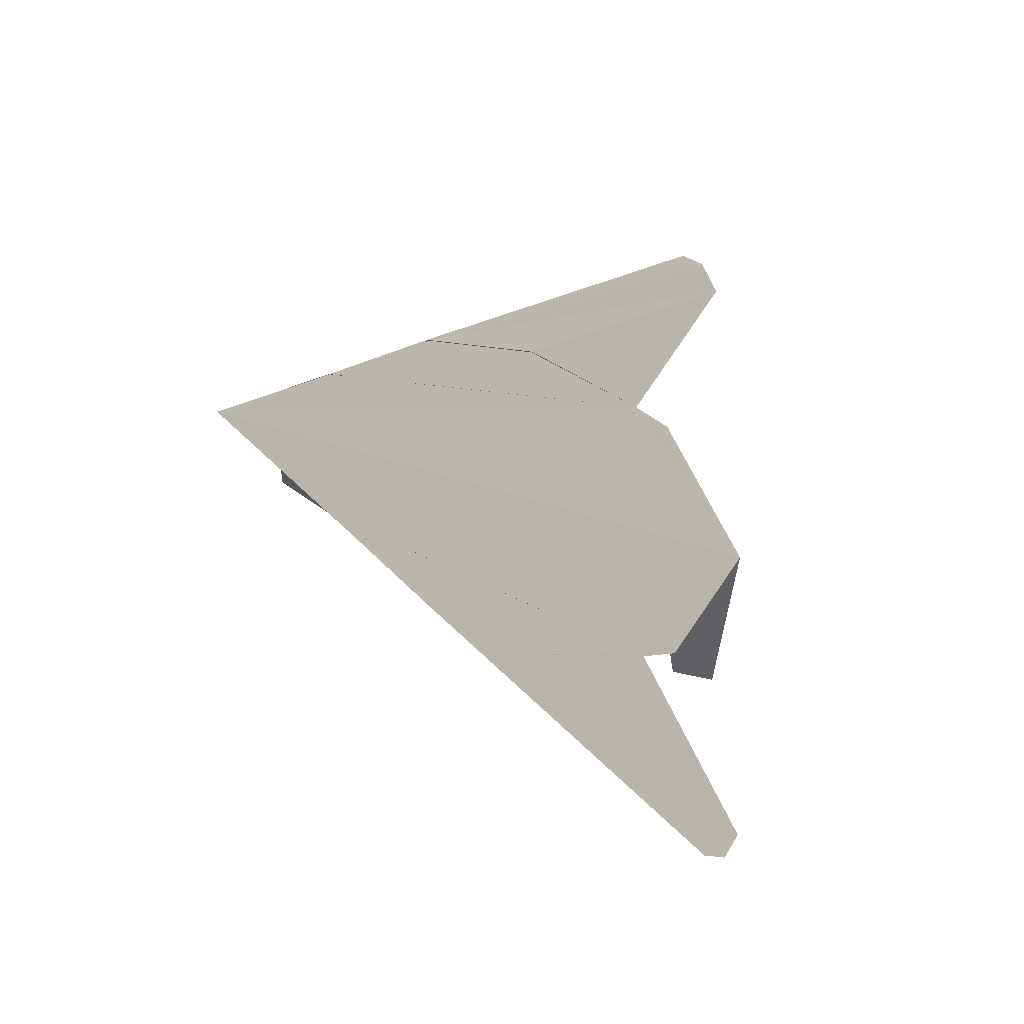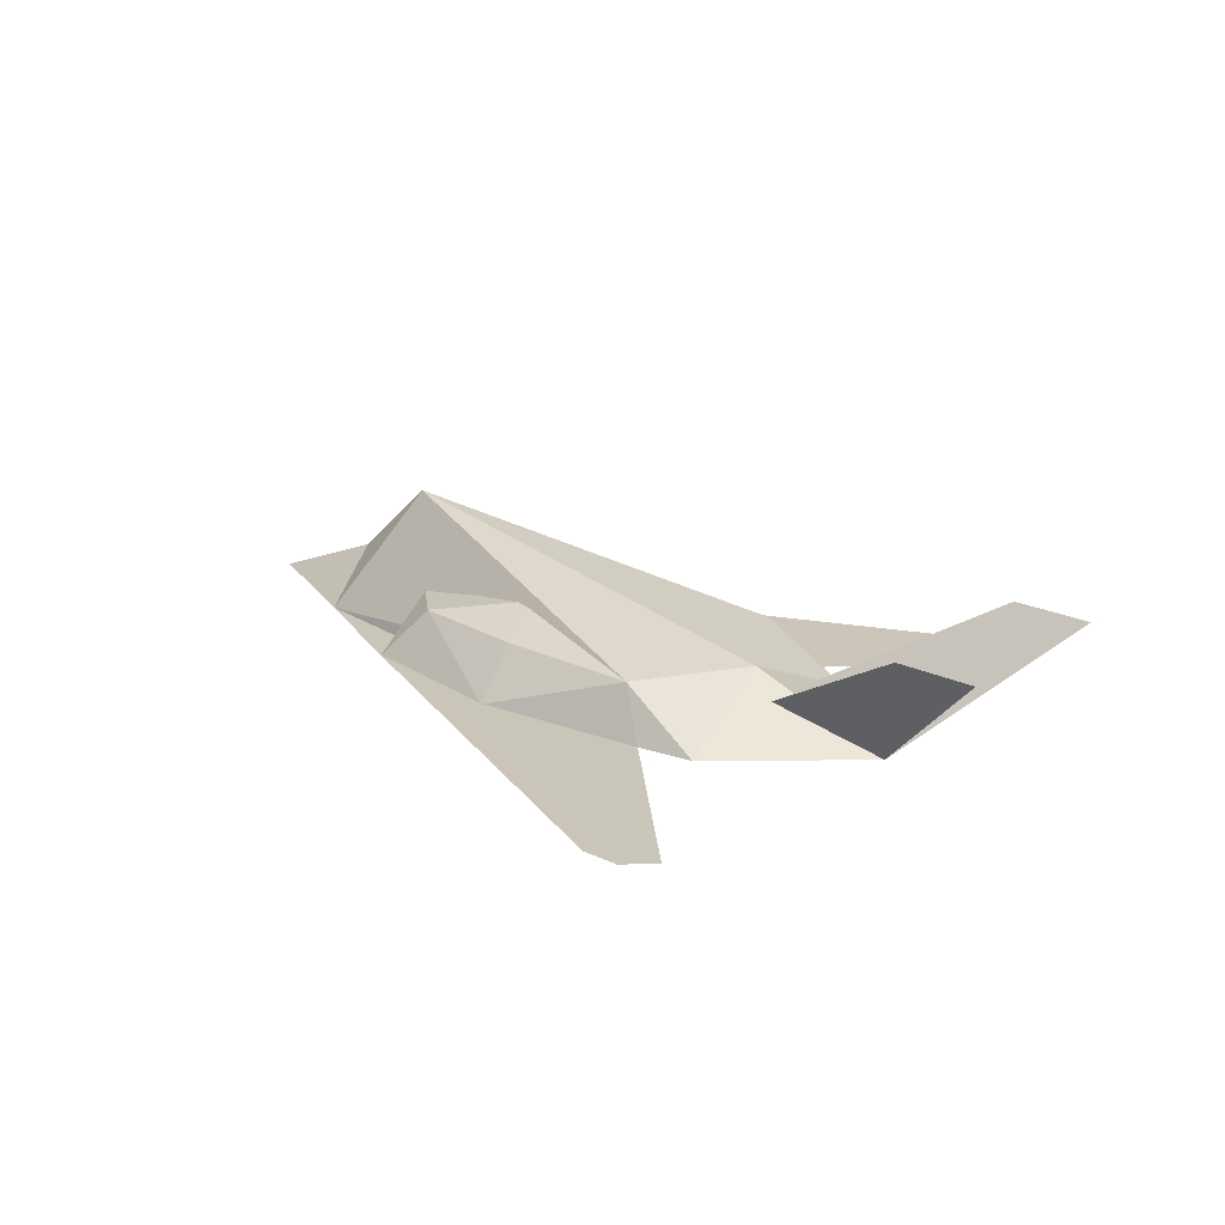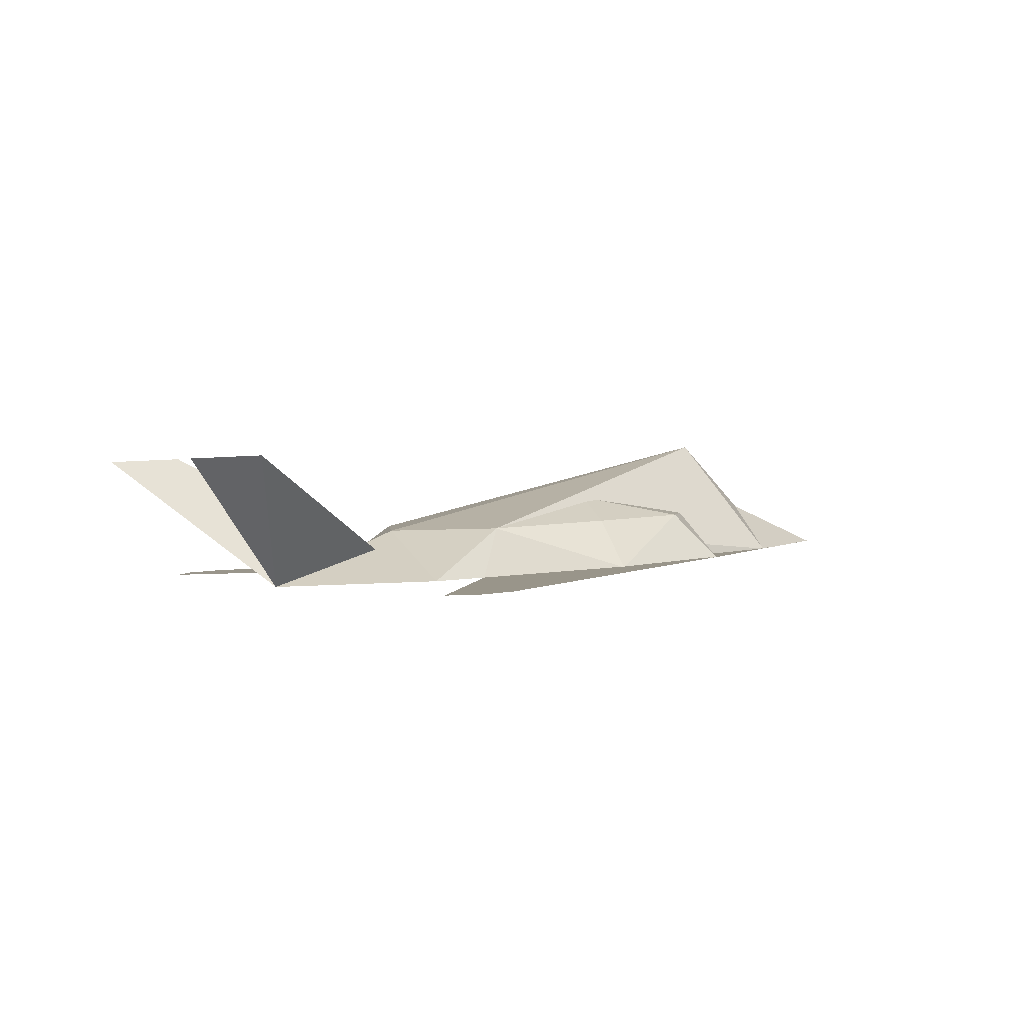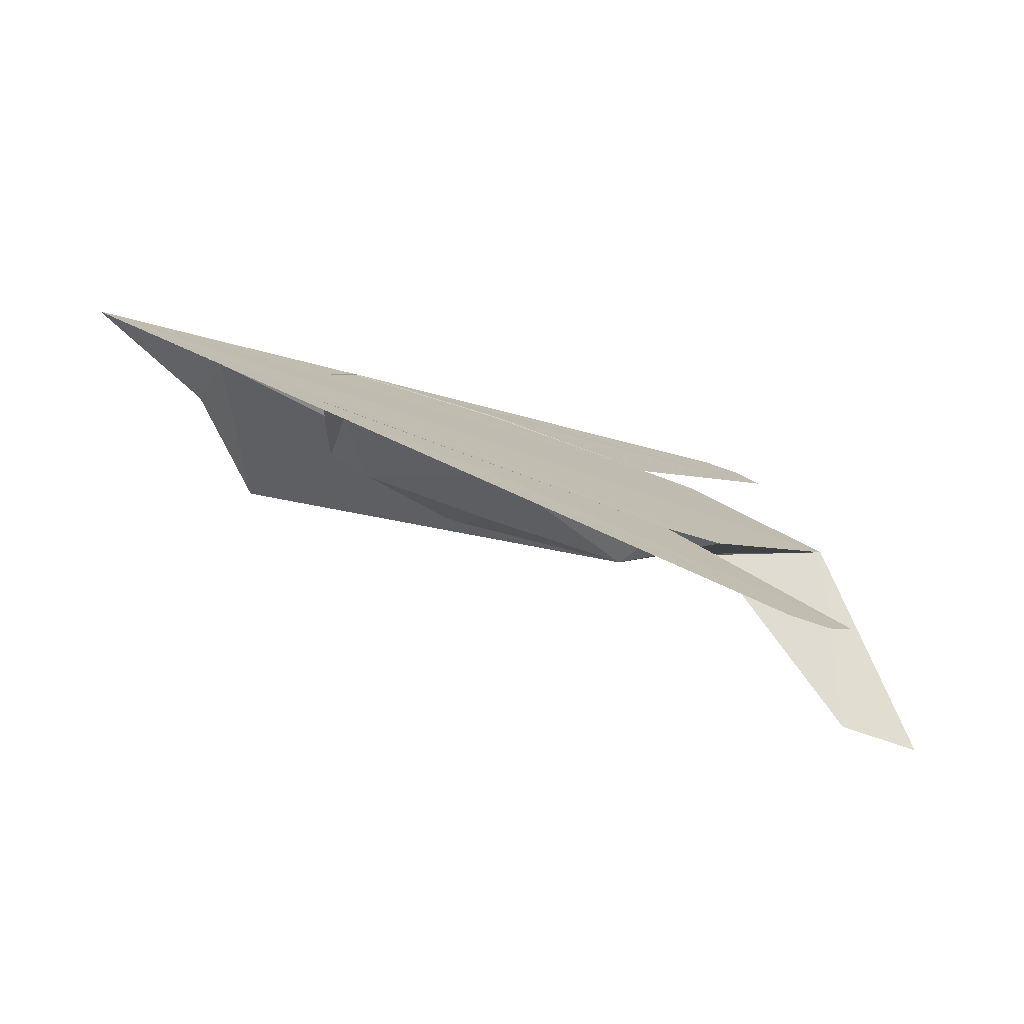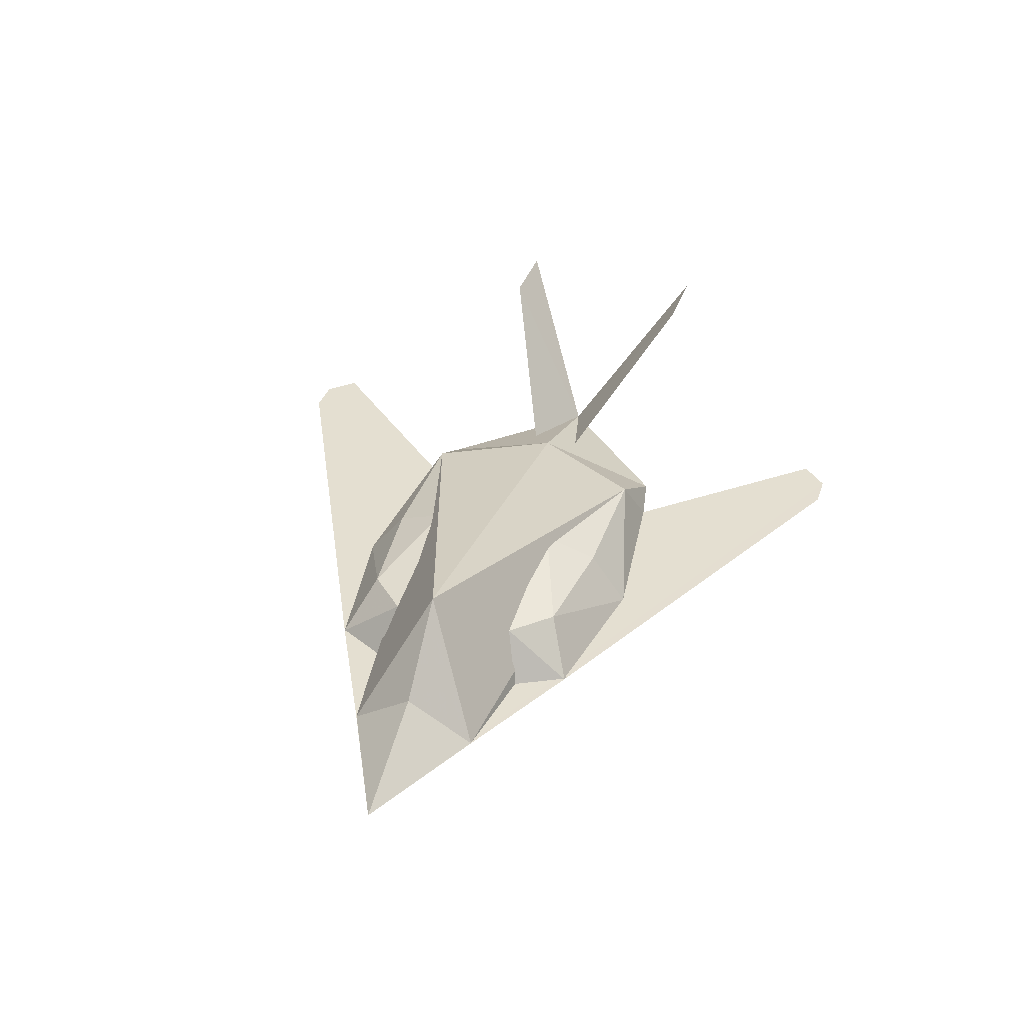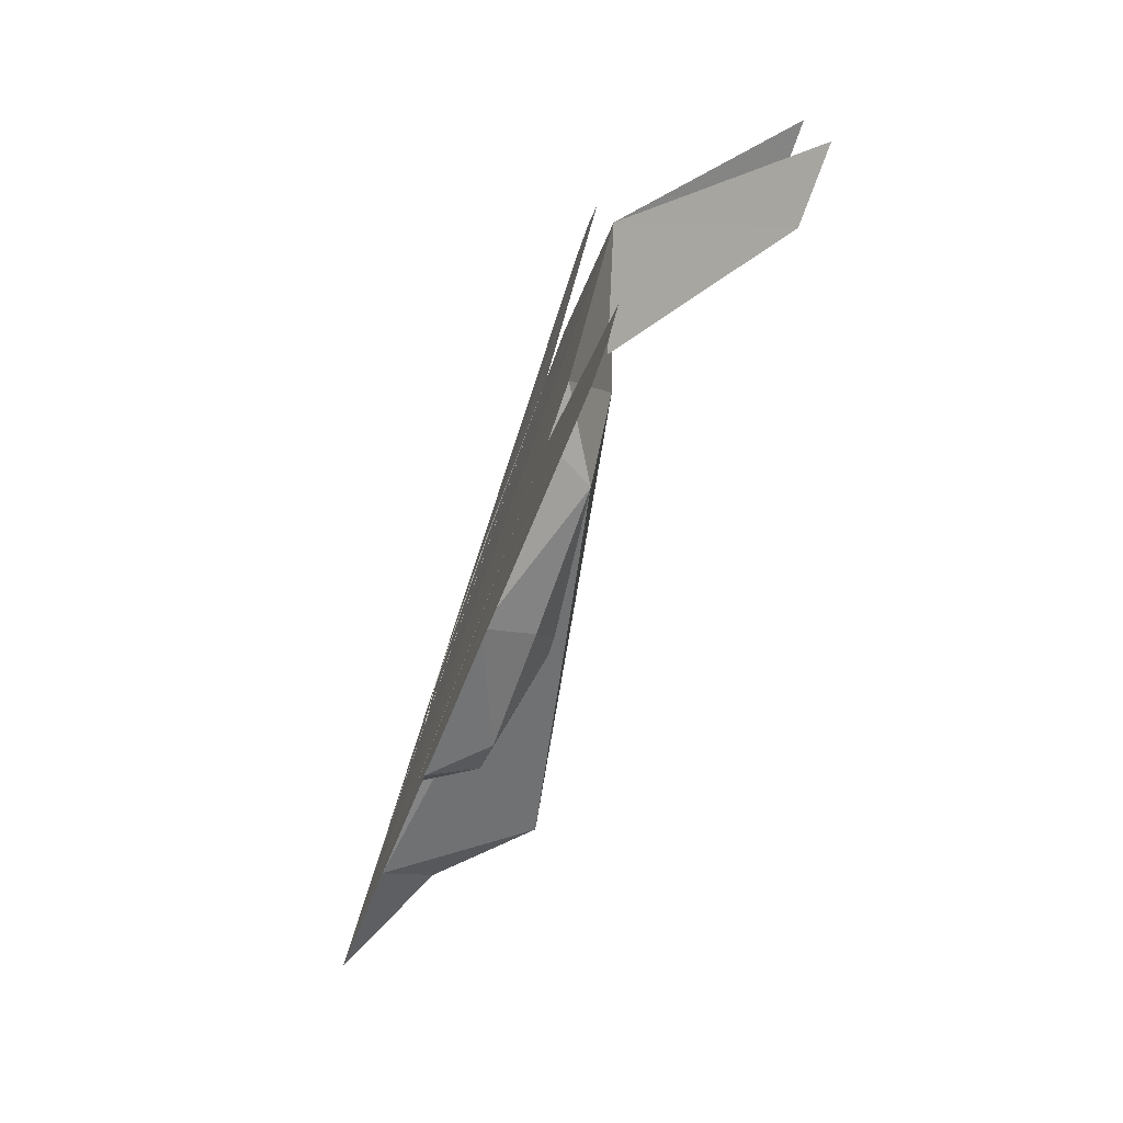
<metadata>
{"format":"obj","ext":"obj","renderer":"f3d","projection":"perspective","resolution":1024,"background":"white","views":[{"elev":-15.5,"azim":128.0,"up":"+Y"},{"elev":18.5,"azim":-143.4,"up":"+Z"},{"elev":0.5,"azim":-35.3,"up":"+Z"},{"elev":-77.8,"azim":158.0,"up":"+Y"},{"elev":39.1,"azim":106.1,"up":"+Z"},{"elev":-73.1,"azim":-112.7,"up":"+Y"}]}
</metadata>
<code>
v 0.3823 0.05496 -0.02165
v 0.2701 0.07483 -0.0275
v 0.2433 0.1291 -0.0291
v 0.3916 -0.01565 0.03561
v 0.5248 -0.0193 -0.01398
v 0.3028 -0.01309 0.1157
v -0.3142 0.002671 -0.05729
v -0.1574 -0.001275 0.007312
v -0.0837 0.1237 0.01058
v -0.1727 0.1348 -0.04964
v -0.2801 0.3379 -0.05524
v -0.1133 0.1445 -0.04641
v -0.4692 0.12 0.08961
v -0.3848 0.1178 0.09396
v -0.2512 0.3654 -0.05386
v 0.07516 0.1617 -0.03789
v 0.1975 0.1023 0.02513
v 0.07115 0.1197 0.01856
v 0.08229 0.06306 0.04761
v 0.2386 0.05888 0.02743
v 0.3786 -0.086 -0.02125
v 0.2359 -0.1528 -0.02831
v 0.2655 -0.09996 -0.02701
v -0.09038 -0.13 0.0113
v -0.1798 -0.1367 -0.04887
v -0.121 -0.1495 -0.04558
v -0.2704 -0.3628 -0.05181
v -0.4752 -0.1055 0.09024
v -0.3907 -0.1077 0.0946
v -0.2978 -0.3339 -0.05334
v 0.06625 -0.1766 -0.03693
v 0.06447 -0.134 0.01928
v 0.1915 -0.1233 0.02577
v 0.07858 -0.0779 0.04801
v 0.2349 -0.08208 0.02783
v -0.2118 0.3643 -0.05182
v -0.1951 0.02787 -0.01451
v -0.2309 -0.3639 -0.04977
v -0.1966 -0.02852 -0.01436
v 0.2386 0.05888 0.02743
v 0.08229 0.06306 0.04761
v 0.2701 0.07483 -0.0275
f 1 2 3
f 1 5 4
f 6 8 7
f 9 6 8
f 7 10 8
f 1 6 9
f 6 1 4
f 5 11 12
f 13 14 7
f 3 11 15
f 16 9 12
f 3 17 16
f 18 19 9
f 20 19 17
f 2 20 3
f 9 10 12
f 21 22 23
f 4 5 21
f 24 8 6
f 7 8 25
f 6 21 24
f 4 21 6
f 5 26 27
f 28 29 7
f 22 30 31
f 31 24 32
f 22 31 33
f 32 24 34
f 35 33 34
f 23 22 35
f 24 26 25
f 8 10 9
f 12 1 9
f 15 5 36
f 7 12 10
f 14 37 7
f 11 16 12
f 3 15 36
f 11 3 16
f 9 16 18
f 16 17 18
f 17 19 18
f 3 20 17
f 11 5 15
f 5 12 7
f 25 8 24
f 24 21 26
f 27 26 30
f 5 27 38
f 7 29 39
f 27 22 38
f 31 30 26
f 30 22 27
f 24 31 26
f 33 31 32
f 34 33 32
f 35 22 33
f 25 5 7
f 26 5 25
f 40 42 41

</code>
